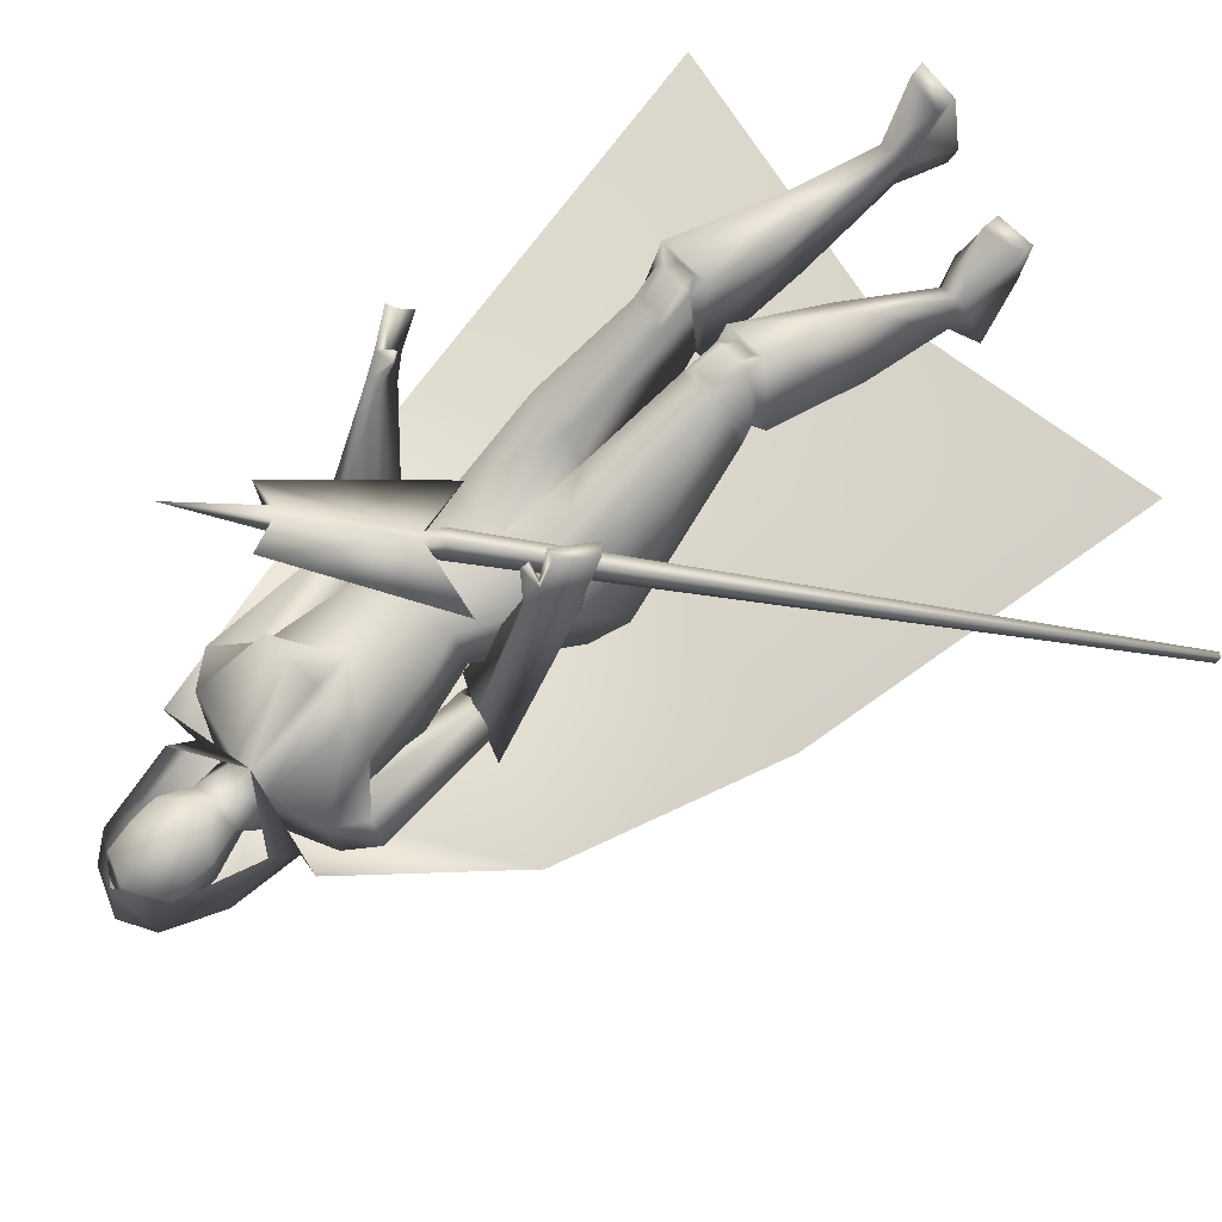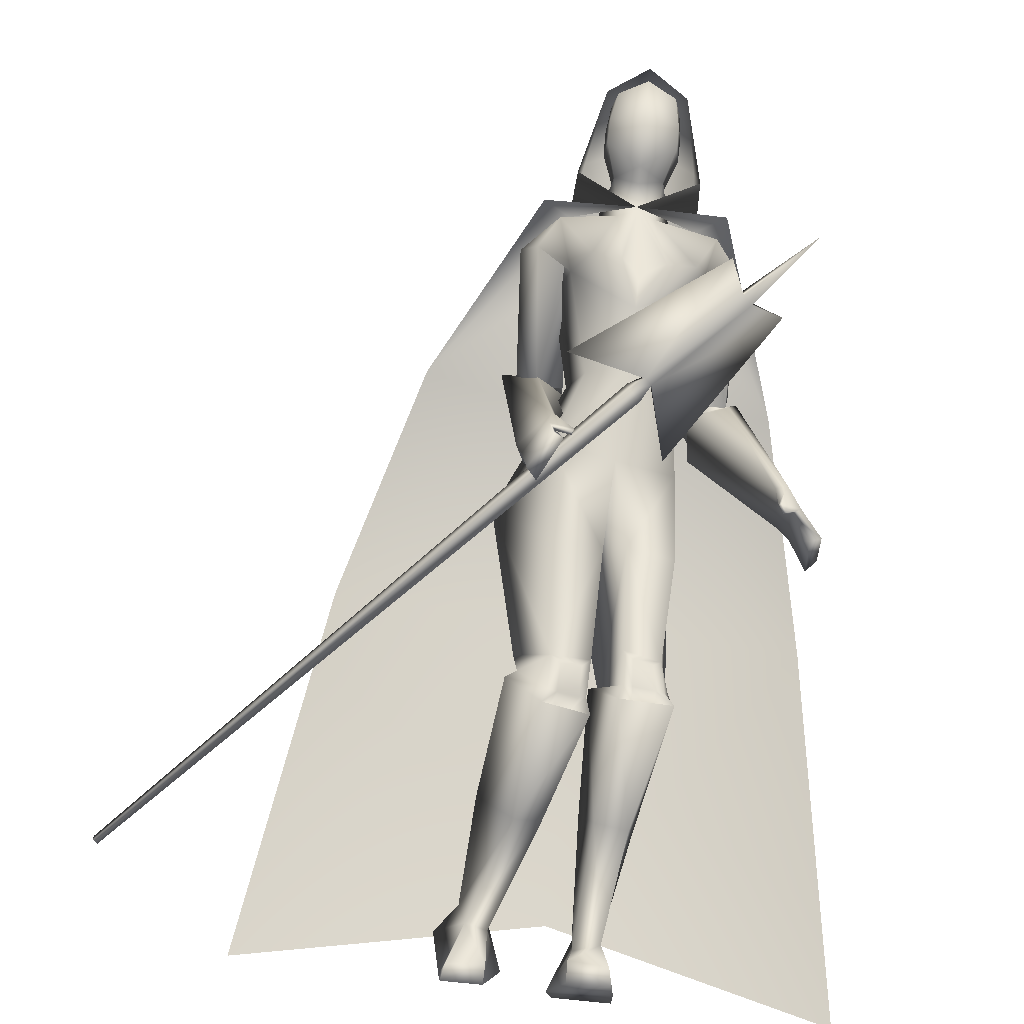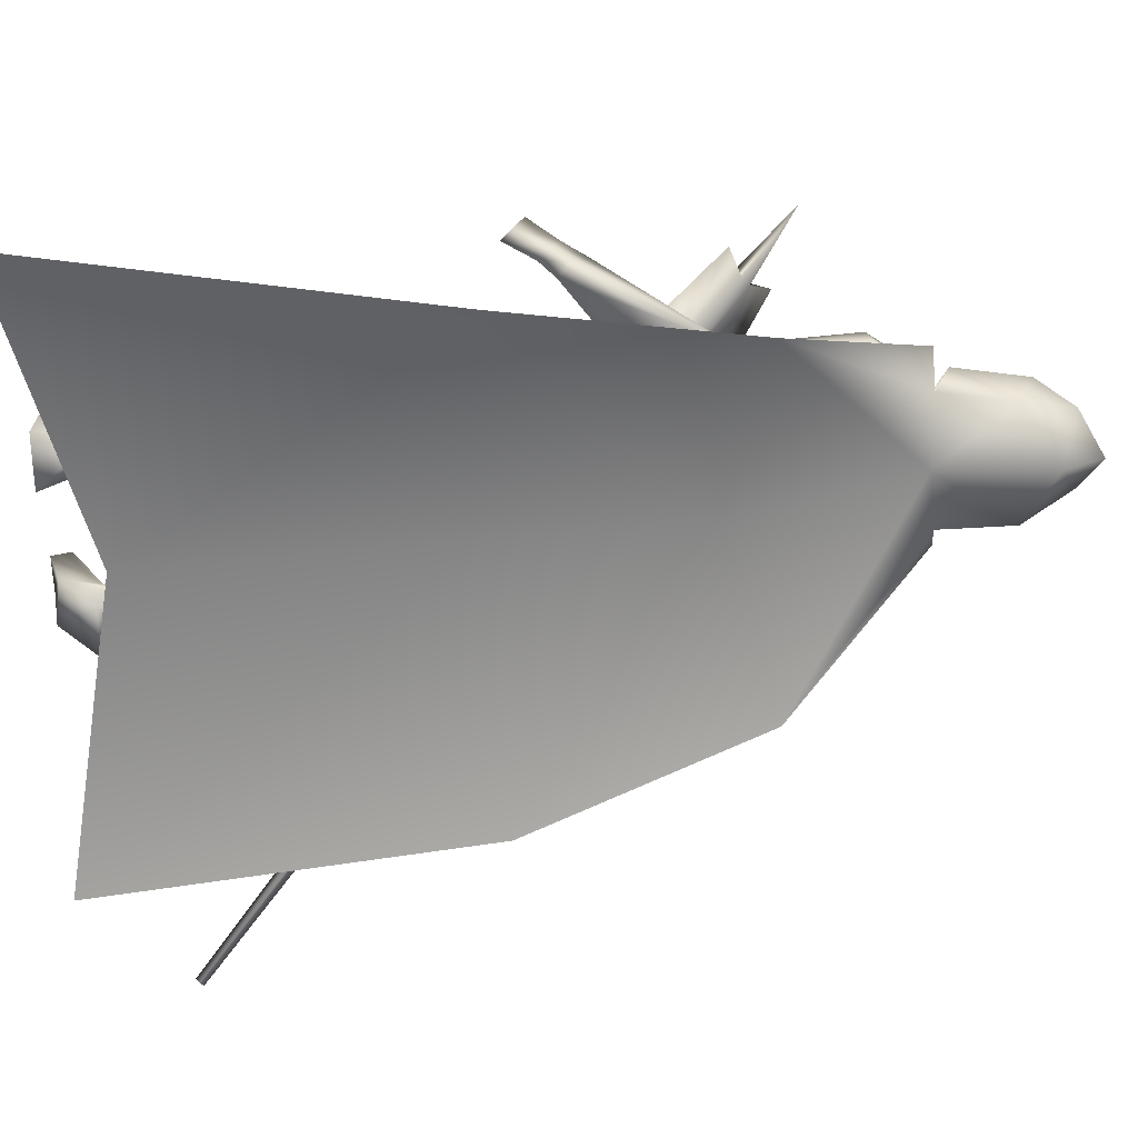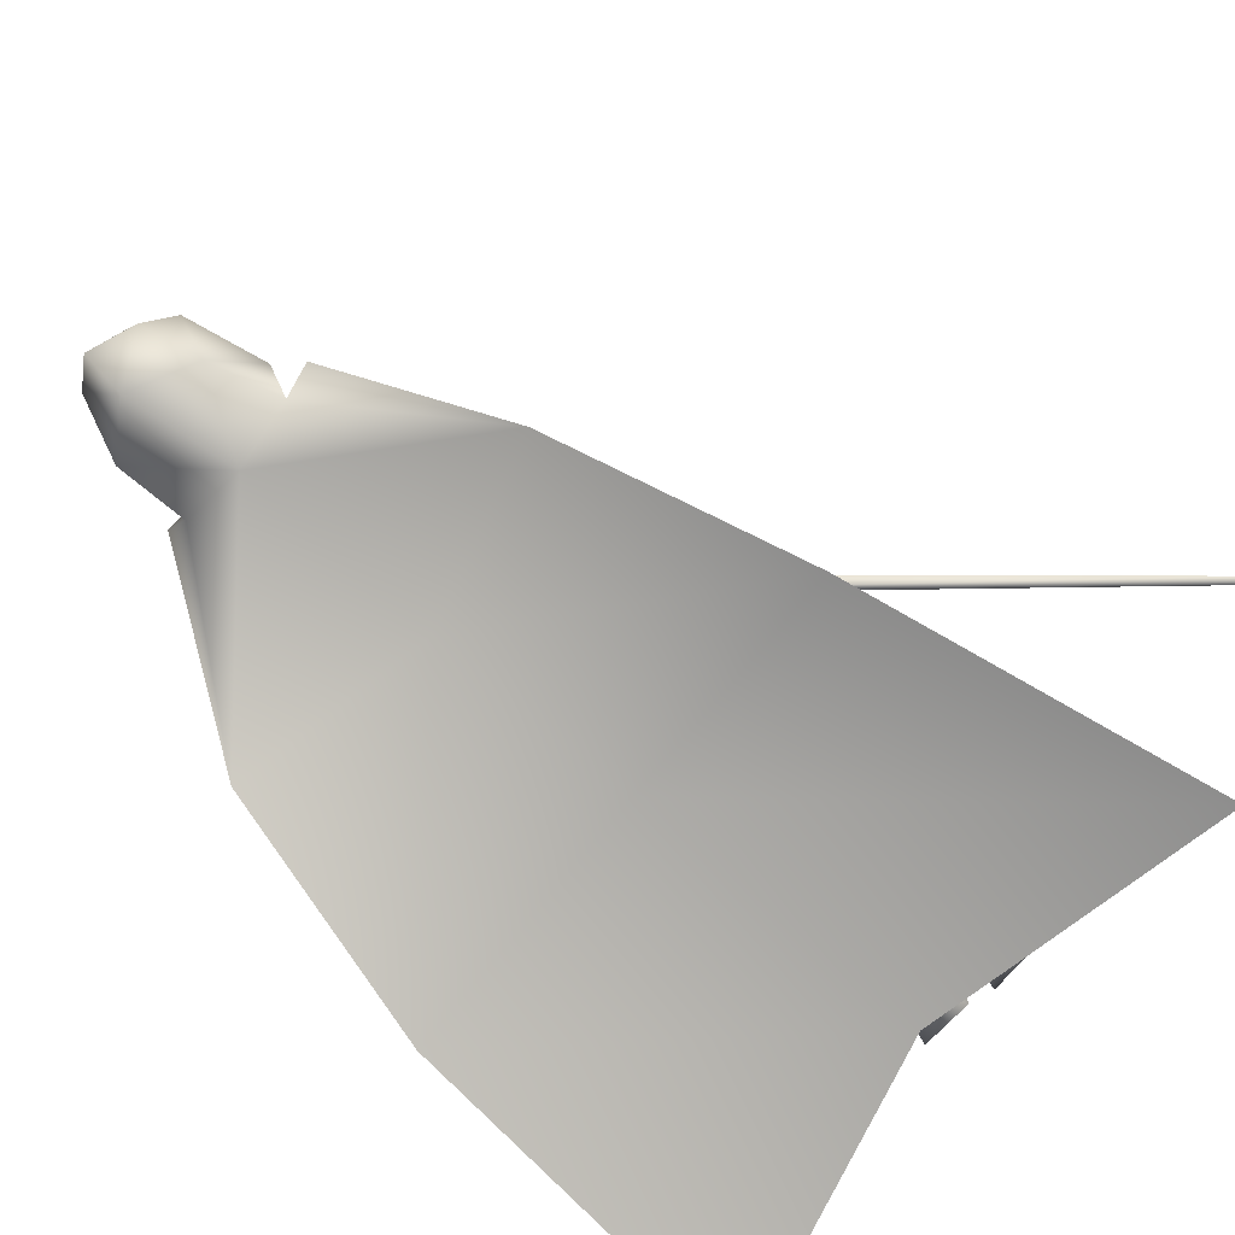
<metadata>
{"format":"obj","ext":"obj","renderer":"f3d","projection":"perspective","resolution":1024,"background":"white","views":[{"elev":78.8,"azim":-132.9,"up":"+Z"},{"elev":72.9,"azim":6.1,"up":"+Z"},{"elev":-67.9,"azim":92.6,"up":"+Z"},{"elev":-69.0,"azim":-129.9,"up":"+Z"}]}
</metadata>
<code>
o Cube_Cube.001
v -0.9973 -0.6369 -0.5323
v -0.9995 -0.6272 -0.5472
v -0.9903 -0.6342 -0.5532
v -0.9882 -0.644 -0.5382
v 0.02368 0.3049 -0.047
v 0.01795 0.3306 -0.08618
v 0.04202 0.3122 -0.1018
v 0.04776 0.2865 -0.0626
v 0.06731 0.3214 -0.05604
v 0.06429 0.3349 -0.07669
v 0.0516 0.3446 -0.06847
v 0.05462 0.3311 -0.04782
v 0.2316 0.495 0.04059
v 0.2272 0.5148 0.01043
v 0.2458 0.5006 -0.001583
v 0.2502 0.4809 0.02858
v 0.202 0.562 0.06646
v -0.1087 0.3615 -0.01949
v 0.3159 0.4748 -0.007346
v 0.1062 0.1969 -0.1587
v 0.3735 0.6218 0.08099
v 0.0796 0.8261 -0.4316
v -0.08223 0.8261 -0.422
v -0.00299 0.8251 -0.4549
v 0.04557 0.8058 -0.3356
v -0.03705 0.8058 -0.3307
v 0.1726 0.78 -0.4461
v -0.1883 0.7767 -0.393
v 0.1844 0.7759 -0.3376
v -0.1586 0.7715 -0.2918
v -0.009206 0.7501 -0.4654
v -0.008394 0.5443 -0.4586
v 0.1375 0.639 -0.466
v -0.1589 0.6426 -0.4347
v 0.02204 0.5444 -0.2039
v 0.156 0.6296 -0.2802
v -0.1233 0.633 -0.2552
v 0.02493 0.4065 -0.1797
v 0.1107 0.3895 -0.2261
v -0.06936 0.3895 -0.2046
v 0.002687 0.3685 -0.3659
v 0.1211 0.3925 -0.3458
v -0.1077 0.3925 -0.3184
v 0.2433 0.4573 -0.4633
v -0.2195 0.4541 -0.4177
v 0.2373 0.4159 -0.4078
v -0.1725 0.4144 -0.3852
v 0.1536 0.4411 -0.5014
v -0.1731 0.461 -0.5045
v 0.1655 0.4145 -0.4056
v -0.1167 0.4306 -0.4275
v 0.2653 0.4616 -0.5117
v -0.2537 0.4625 -0.4711
v 0.2436 0.4146 -0.3977
v -0.1725 0.4379 -0.3866
v 0.1688 0.3146 -0.4933
v -0.1552 0.3177 -0.4867
v 0.1575 0.3739 -0.3908
v -0.09462 0.4025 -0.4292
v 0.1389 0.2146 -0.3028
v -0.1267 0.2493 -0.2634
v -0.04873 0.1507 -0.4966
v 0.1513 0.1509 -0.4768
v -0.2097 0.2043 -0.4214
v 0.05067 0.009124 -0.1646
v 0.004059 0.01779 -0.2295
v -0.05112 0.02485 -0.4094
v 0.1471 0.04586 -0.4412
v -0.2373 0.1255 -0.3848
v -0.06 0.04876 -0.4538
v 0.1406 -0.2294 -0.1297
v -0.07803 -0.2225 -0.1884
v 0.06241 -0.2198 -0.1009
v 0.002359 -0.2195 -0.2122
v 0.02418 -0.2855 -0.2298
v -0.05274 -0.2558 -0.3465
v 0.1557 -0.2427 -0.2379
v -0.1562 -0.2122 -0.2652
v 0.1719 -0.3261 -0.08089
v -0.08687 -0.3292 -0.1487
v 0.06165 -0.3269 -0.0625
v 0.01132 -0.3338 -0.2018
v 0.002239 -0.2696 -0.2515
v -0.0456 -0.2334 -0.3728
v 0.1729 -0.2926 -0.2242
v -0.168 -0.2629 -0.2521
v 0.1091 -0.8782 -0.2149
v -0.242 -0.8456 -0.4742
v -0.02114 -0.8782 -0.2771
v -0.1183 -0.8184 -0.541
v -0.008207 -0.8782 -0.3695
v -0.1532 -0.7383 -0.6142
v 0.111 -0.8782 -0.3598
v -0.268 -0.7453 -0.5813
v 0.02194 -0.794 -0.2765
v -0.1533 -0.7437 -0.4928
v 0.0776 -0.7782 -0.2593
v -0.1993 -0.7365 -0.4569
v 0.02036 -0.7673 -0.329
v -0.1669 -0.6913 -0.5117
v 0.07346 -0.7747 -0.3345
v -0.218 -0.6964 -0.4968
v 0.09299 -0.8428 -0.06907
v -0.2249 -0.8394 -0.3198
v 0.01382 -0.8361 -0.08838
v -0.1458 -0.8292 -0.3376
v 0.01493 -0.8782 -0.09327
v -0.1469 -0.8696 -0.3502
v 0.1006 -0.8782 -0.08048
v -0.2326 -0.872 -0.3377
v 0.4458 0.05701 -0.2836
v -0.1654 0.1296 -0.08019
v 0.4445 0.07941 -0.196
v -0.1191 0.1952 -0.03858
v 0.4241 0.03312 -0.2877
v -0.1438 0.1071 -0.08941
v 0.4212 0.06993 -0.1921
v -0.09705 0.1891 -0.04967
v 0.3701 0.1974 -0.2327
v -0.1277 0.275 -0.1475
v 0.3903 0.1669 -0.3276
v -0.1946 0.2106 -0.1906
v 0.3621 0.1375 -0.342
v -0.1754 0.1787 -0.2124
v 0.3462 0.1881 -0.2351
v -0.1136 0.2641 -0.1627
v 0.01114 0.2187 -0.2493
v 0.1514 0.001323 -0.197
v -0.09605 0.01723 -0.1944
v 0.4015 0.1456 -0.2232
v -0.1307 0.2376 -0.1059
v 0.411 0.1265 -0.3037
v -0.1808 0.1792 -0.1442
v 0.3878 0.1017 -0.3075
v -0.1583 0.1557 -0.1548
v 0.3778 0.1344 -0.2239
v -0.1153 0.2258 -0.1197
v 0.3634 0.1222 -0.1923
v -0.08251 0.218 -0.1113
v 0.3688 0.1249 -0.1905
v -0.08294 0.2226 -0.107
v 0.3518 0.1407 -0.1934
v -0.07841 0.2311 -0.1284
v 0.3575 0.1436 -0.191
v -0.07846 0.2361 -0.1237
v 0.00875 -0.519 -0.3024
v -0.1159 -0.4638 -0.4551
v 0.1209 -0.5405 -0.2942
v -0.2029 -0.4871 -0.3846
v 0.1083 -0.5647 -0.1631
v -0.1186 -0.5414 -0.2959
v 0.03954 -0.5563 -0.1644
v -0.06366 -0.5327 -0.3372
v 0.2383 0.7225 -0.4303
v -0.2386 0.7157 -0.3607
v 0.2366 0.7097 -0.3567
v -0.1999 0.7036 -0.3028
v 0.1699 0.7011 -0.3341
v -0.1385 0.7076 -0.3171
v 0.1352 0.7117 -0.4543
v -0.177 0.727 -0.4343
v 0.07666 0.6245 -0.1442
v -0.01698 0.6245 -0.133
v 0.1395 0.6275 -0.1525
v -0.08001 0.6275 -0.1263
v 0.2356 0.4139 -0.4796
v -0.2167 0.4156 -0.4523
v 0.2267 0.419 -0.4196
v -0.1738 0.4366 -0.4145
v 0.1676 0.3526 -0.5025
v -0.1671 0.352 -0.5015
v 0.1636 0.391 -0.4155
v -0.1178 0.4122 -0.4468
v 0.02636 -0.2735 -0.2153
v -0.04379 -0.2458 -0.3309
v 0.1617 -0.2751 -0.2037
v -0.1444 -0.2507 -0.2398
v 0.1511 -0.2975 -0.1028
v -0.07931 -0.2961 -0.1728
v 0.06811 -0.2947 -0.0802
v 0.000252 -0.2985 -0.2055
v 0.08735 -0.2968 -0.0783
v -0.01417 -0.301 -0.1927
v 0.1335 -0.2983 -0.091
v -0.05851 -0.2996 -0.1746
v 0.09018 -0.3254 -0.08866
v -0.02656 -0.3264 -0.2043
v 0.1306 -0.3255 -0.0962
v -0.06307 -0.3248 -0.1855
v 0.08317 -0.2368 -0.09805
v -0.01463 -0.2367 -0.2002
v 0.1256 -0.2413 -0.1129
v -0.05769 -0.2379 -0.1867
v 0.1596 0.3803 -0.4333
v -0.1236 0.3972 -0.4606
v 0.1619 0.3582 -0.4833
v -0.152 0.3626 -0.492
v 0.1724 0.3606 -0.4245
v -0.1243 0.3803 -0.4421
v 0.1771 0.3363 -0.4674
v -0.1497 0.3454 -0.4663
v 0.1475 0.3987 -0.4457
v -0.1255 0.412 -0.481
v 0.147 0.3819 -0.4958
v -0.1529 0.3825 -0.5153
v 0.00644 0.8058 -0.2965
v 0.02219 0.6185 -0.2026
v 0.001941 0.8943 -0.4446
v 0.04606 0.8785 -0.4199
v -0.04218 0.8785 -0.4199
v 0.001941 1.017 -0.4984
v 0.08446 0.9664 -0.3748
v -0.08058 0.9664 -0.3748
v 0.07892 1.095 -0.4065
v -0.07503 1.095 -0.4065
v 0.001941 1.121 -0.4145
v 0.05545 0.8868 -0.3127
v -0.05156 0.8868 -0.3127
v 0.001941 0.8714 -0.2982
v 0.06475 1.069 -0.2729
v -0.06087 1.069 -0.2729
v 0.001941 1.092 -0.247
v 0.07771 0.9484 -0.2686
v -0.07383 0.9484 -0.2686
v 0.001941 0.883 -0.2339
v 0.001941 1.105 -0.2124
v 0.08867 1.047 -0.2238
v -0.08479 1.047 -0.2238
v 0.001941 1.147 -0.4602
v 0.0826 1.105 -0.3977
v -0.07871 1.105 -0.3977
v 0.1351 0.8769 -0.2796
v -0.1312 0.8769 -0.2796
v 0.001941 1.06 -0.5139
v 0.1248 0.9865 -0.4714
v -0.1209 0.9865 -0.4714
v 0.002679 0.7972 -0.2564
v 0.001204 0.7972 -0.2564
v -0.003971 0.8195 -0.4714
v 0.1393 0.8311 -0.4385
v -0.1423 0.8311 -0.4218
v 0.2028 0.8376 -0.356
v -0.1989 0.8376 -0.356
v 0.3561 0.5208 -0.7495
v -0.4312 0.5208 -0.6554
v -0.02785 0.407 -0.6214
v 0.4766 0.01269 -0.903
v -0.5844 0.01269 -0.7762
v -0.03204 -0.03739 -0.6565
v 0.6087 -0.8257 -0.8731
v -0.7058 -0.8257 -0.716
v -0.03486 -0.6891 -0.7286
v 0.08549 1.031 -0.3907
v -0.08161 1.031 -0.3907
v 0.001941 1.065 -0.4564
v 0.07653 1.006 -0.2708
v -0.07265 1.006 -0.2708
v 0.001941 0.9963 -0.231
f 1 2 3
f 1 3 4
f 1 5 6
f 1 6 2
f 2 6 7
f 2 7 3
f 3 7 8
f 3 8 4
f 5 1 4
f 5 4 8
f 5 8 9
f 5 9 12
f 8 7 10
f 8 10 9
f 7 6 11
f 7 11 10
f 6 5 12
f 6 12 11
f 10 11 14
f 10 14 15
f 12 9 16
f 12 16 13
f 14 11 18
f 14 18 17
f 10 15 19
f 10 19 20
f 15 16 19
f 13 14 17
f 11 12 18
f 9 10 20
f 9 20 19
f 9 19 16
f 12 13 17
f 12 17 18
f 13 21 14
f 13 16 21
f 15 21 16
f 14 21 15
f 22 25 29
f 22 29 27
f 30 26 23
f 30 23 28
f 22 27 31
f 22 31 24
f 31 28 23
f 31 23 24
f 31 27 33
f 31 33 32
f 34 28 31
f 34 31 32
f 36 35 38
f 36 38 39
f 38 35 37
f 38 37 40
f 32 33 42
f 32 42 41
f 43 34 32
f 43 32 41
f 33 36 39
f 33 39 42
f 40 37 34
f 40 34 43
f 41 42 63
f 41 63 62
f 64 43 41
f 64 41 62
f 42 39 60
f 42 60 63
f 61 40 43
f 61 43 64
f 63 68 70
f 63 70 62
f 70 69 64
f 70 64 62
f 87 89 91
f 87 91 93
f 92 90 88
f 92 88 94
f 99 91 89
f 99 89 95
f 90 92 100
f 90 100 96
f 101 93 91
f 101 91 99
f 92 94 102
f 92 102 100
f 97 87 93
f 97 93 101
f 94 88 98
f 94 98 102
f 97 95 105
f 97 105 103
f 106 96 98
f 106 98 104
f 87 97 103
f 87 103 109
f 104 98 88
f 104 88 110
f 95 89 107
f 95 107 105
f 108 90 96
f 108 96 106
f 89 87 109
f 89 109 107
f 110 88 90
f 110 90 108
f 105 107 109
f 105 109 103
f 110 108 106
f 110 106 104
f 111 113 117
f 111 117 115
f 118 114 112
f 118 112 116
f 38 127 60
f 38 60 39
f 61 127 38
f 61 38 40
f 60 127 65
f 60 65 128
f 66 127 61
f 66 61 129
f 60 128 68
f 60 68 63
f 69 129 61
f 69 61 64
f 119 130 132
f 119 132 121
f 133 131 120
f 133 120 122
f 130 113 111
f 130 111 132
f 112 114 131
f 112 131 133
f 121 132 134
f 121 134 123
f 135 133 122
f 135 122 124
f 132 111 115
f 132 115 134
f 116 112 133
f 116 133 135
f 136 117 113
f 136 113 130
f 114 118 137
f 114 137 131
f 123 134 136
f 123 136 125
f 137 135 124
f 137 124 126
f 134 115 117
f 134 117 136
f 118 116 135
f 118 135 137
f 136 130 140
f 136 140 138
f 141 131 137
f 141 137 139
f 125 136 138
f 125 138 142
f 139 137 126
f 139 126 143
f 130 119 144
f 130 144 140
f 145 120 131
f 145 131 141
f 119 125 142
f 119 142 144
f 143 126 120
f 143 120 145
f 142 138 140
f 142 140 144
f 141 139 143
f 141 143 145
f 85 148 146
f 85 146 83
f 147 149 86
f 147 86 84
f 148 101 99
f 148 99 146
f 100 102 149
f 100 149 147
f 79 150 148
f 79 148 85
f 149 151 80
f 149 80 86
f 150 97 101
f 150 101 148
f 102 98 151
f 102 151 149
f 81 152 150
f 81 150 79
f 151 153 82
f 151 82 80
f 152 95 97
f 152 97 150
f 98 96 153
f 98 153 151
f 83 146 152
f 83 152 81
f 153 147 84
f 153 84 82
f 146 99 95
f 146 95 152
f 96 100 147
f 96 147 153
f 65 67 75
f 65 75 73
f 76 67 66
f 76 66 74
f 68 128 71
f 68 71 77
f 72 129 69
f 72 69 78
f 67 68 77
f 67 77 75
f 78 69 67
f 78 67 76
f 71 128 65
f 71 65 73
f 66 129 72
f 66 72 74
f 52 54 119
f 52 119 121
f 120 55 53
f 120 53 122
f 52 121 123
f 52 123 56
f 124 122 53
f 124 53 57
f 54 58 125
f 54 125 119
f 126 59 55
f 126 55 120
f 56 123 125
f 56 125 58
f 126 124 57
f 126 57 59
f 29 156 154
f 29 154 27
f 155 157 30
f 155 30 28
f 156 46 44
f 156 44 154
f 45 47 157
f 45 157 155
f 36 158 156
f 36 156 29
f 157 159 37
f 157 37 30
f 158 50 46
f 158 46 156
f 47 51 159
f 47 159 157
f 33 160 158
f 33 158 36
f 159 161 34
f 159 34 37
f 160 48 50
f 160 50 158
f 51 49 161
f 51 161 159
f 27 154 160
f 27 160 33
f 161 155 28
f 161 28 34
f 154 44 48
f 154 48 160
f 49 45 155
f 49 155 161
f 67 70 68
f 69 70 67
f 65 127 67
f 67 127 66
f 29 164 36
f 37 165 30
f 25 162 164
f 25 164 29
f 165 163 26
f 165 26 30
f 35 36 164
f 35 164 162
f 165 37 35
f 165 35 163
f 46 168 166
f 46 166 44
f 167 169 47
f 167 47 45
f 168 54 52
f 168 52 166
f 53 55 169
f 53 169 167
f 44 166 170
f 44 170 48
f 171 167 45
f 171 45 49
f 166 52 56
f 166 56 170
f 57 53 167
f 57 167 171
f 50 172 168
f 50 168 46
f 169 173 51
f 169 51 47
f 172 58 54
f 172 54 168
f 55 59 173
f 55 173 169
f 77 176 174
f 77 174 75
f 175 177 78
f 175 78 76
f 176 85 83
f 176 83 174
f 84 86 177
f 84 177 175
f 71 178 176
f 71 176 77
f 177 179 72
f 177 72 78
f 178 79 85
f 178 85 176
f 86 80 179
f 86 179 177
f 75 174 180
f 75 180 73
f 181 175 76
f 181 76 74
f 174 83 81
f 174 81 180
f 82 84 175
f 82 175 181
f 180 81 186
f 180 186 182
f 187 82 181
f 187 181 183
f 73 180 182
f 73 182 190
f 183 181 74
f 183 74 191
f 79 178 184
f 79 184 188
f 185 179 80
f 185 80 189
f 178 71 192
f 178 192 184
f 193 72 179
f 193 179 185
f 81 79 188
f 81 188 186
f 189 80 82
f 189 82 187
f 71 73 190
f 71 190 192
f 191 74 72
f 191 72 193
f 190 182 184
f 190 184 192
f 185 183 191
f 185 191 193
f 182 186 188
f 182 188 184
f 189 187 183
f 189 183 185
f 58 172 194
f 58 194 198
f 195 173 59
f 195 59 199
f 172 50 202
f 172 202 194
f 203 51 173
f 203 173 195
f 170 56 200
f 170 200 196
f 201 57 171
f 201 171 197
f 48 170 196
f 48 196 204
f 197 171 49
f 197 49 205
f 56 58 198
f 56 198 200
f 199 59 57
f 199 57 201
f 50 48 204
f 50 204 202
f 205 49 51
f 205 51 203
f 204 196 194
f 204 194 202
f 195 197 205
f 195 205 203
f 196 200 198
f 196 198 194
f 199 201 197
f 199 197 195
f 162 25 206
f 162 206 207
f 206 26 163
f 206 163 207
f 35 162 207
f 207 163 35
f 223 217 209
f 223 209 212
f 210 218 224
f 210 224 213
f 208 211 212
f 208 212 209
f 213 211 208
f 213 208 210
f 220 214 216
f 220 216 222
f 216 215 221
f 216 221 222
f 225 219 217
f 225 217 223
f 218 219 225
f 218 225 224
f 22 209 217
f 22 217 25
f 218 210 23
f 218 23 26
f 22 24 208
f 22 208 209
f 208 24 23
f 208 23 210
f 25 217 219
f 25 219 206
f 219 218 26
f 219 26 206
f 226 227 230
f 226 230 229
f 231 228 226
f 231 226 229
f 235 230 227
f 235 227 232
f 228 231 236
f 228 236 233
f 234 229 230
f 234 230 235
f 231 229 234
f 231 234 236
f 240 235 232
f 240 232 237
f 233 236 241
f 233 241 238
f 239 234 235
f 239 235 240
f 236 234 239
f 236 239 241
f 240 237 242
f 240 242 244
f 243 238 241
f 243 241 245
f 239 240 244
f 239 244 246
f 245 241 239
f 245 239 246
f 246 244 247
f 246 247 249
f 248 245 246
f 248 246 249
f 247 250 252
f 247 252 249
f 251 248 249
f 251 249 252
f 212 253 256
f 212 256 223
f 253 214 220
f 253 220 256
f 215 254 257
f 215 257 221
f 254 213 224
f 254 224 257
f 214 253 255
f 214 255 216
f 253 212 211
f 253 211 255
f 213 254 255
f 213 255 211
f 254 215 216
f 254 216 255
f 256 220 222
f 256 222 258
f 221 257 258
f 221 258 222
f 256 258 225
f 256 225 223
f 257 224 225
f 257 225 258

</code>
